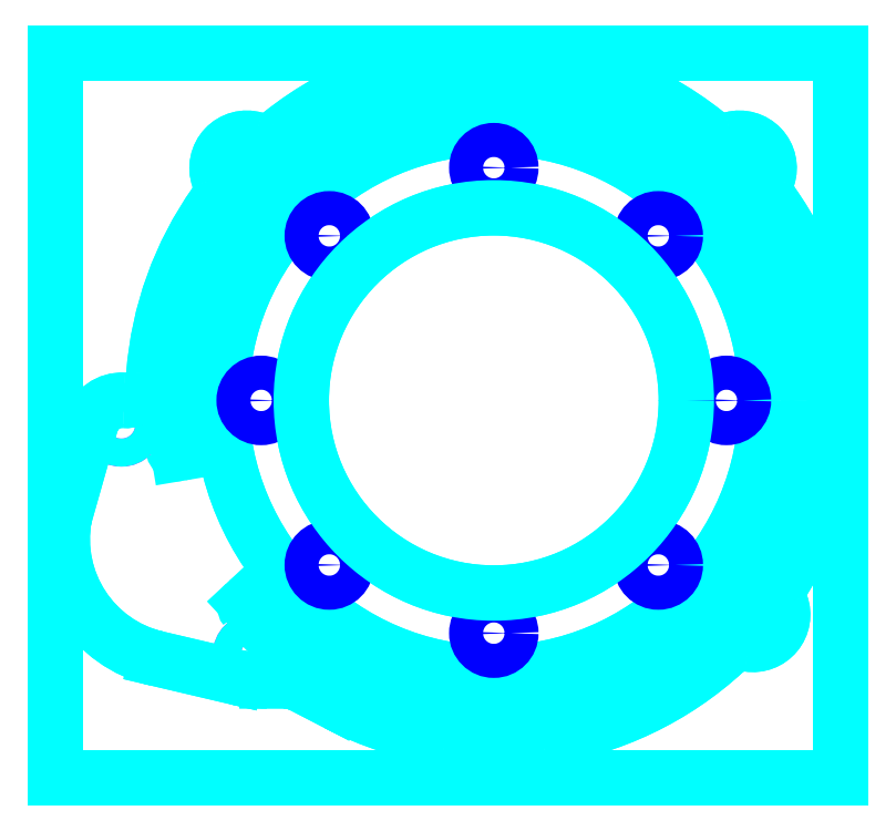
<metadata>
{"format":"dxf","ext":"dxf","renderer":"ezdxf+matplotlib","layout":"modelspace","background":"white","min_lineweight":24,"dpi":150}
</metadata>
<code>
0
SECTION
2
ENTITIES
0
CIRCLE
8
2_Part Contour Top
10
-3.855
20
3.631
30
0
40
0.218
0
CIRCLE
8
2_Part Contour Top
10
3.862
20
3.631
30
0
40
0.218
0
CIRCLE
8
2_Part Contour Top
10
4.086
20
-3.338
30
0
40
0.218
0
CIRCLE
8
2_Part Contour Top
10
0
20
-5.309
30
0
40
0.218
0
CIRCLE
8
2_Part Contour Top
10
-3.73
20
-3.962
30
0
40
0.218
0
CIRCLE
8
2_Part Contour Top
10
-5.803
20
-0.381
30
0
40
0.218
0
CIRCLE
8
2_Part Contour Top
10
0
20
0
30
0
40
4.25
0
CIRCLE
8
2_Part Contour Top
10
0
20
0
30
-0.125
40
4.25
0
CIRCLE
8
2_Part Contour Top
10
0
20
0
30
-0.125
40
3
0
ARC
8
2_Part Contour Top
10
0
20
0
30
0
40
5.312
50
51.33
51
128.7
0
LINE
8
2_Part Contour Top
10
-6.28
20
-0.3643
30
0
11
-6.692
21
-1.817
31
0
0
ARC
8
2_Part Contour Top
10
-4.816
20
-2.163
30
0
40
1.907
50
169.6
51
256.7
0
ARC
8
2_Part Contour Top
10
-5.795
20
-0.502
30
0
40
0.504
50
86.3
51
164.2
0
ARC
8
2_Part Contour Top
10
-5.734
20
0.438
30
0
40
0.438
50
266.3
51
355.6
0
ARC
8
2_Part Contour Top
10
-3.849
20
3.62
30
0
40
0.463
50
73.85
51
199.7
0
ARC
8
2_Part Contour Top
10
0
20
0
30
0
40
5.312
50
144.8
51
175.6
0
ARC
8
2_Part Contour Top
10
0
20
0
30
0
40
5.312
50
328.2
51
35.48
0
ARC
8
2_Part Contour Top
10
-4.697
20
3.317
30
0
40
0.438
50
324.8
51
19.66
0
ARC
8
2_Part Contour Top
10
-3.598
20
4.485
30
0
40
0.438
50
253.9
51
308.7
0
ARC
8
2_Part Contour Top
10
3.827
20
3.62
30
0
40
0.463
50
341.7
51
105.1
0
ARC
8
2_Part Contour Top
10
3.593
20
4.49
30
0
40
0.438
50
231.3
51
285.1
0
ARC
8
2_Part Contour Top
10
4.683
20
3.338
30
0
40
0.438
50
161.7
51
215.5
0
ARC
8
2_Part Contour Top
10
4.038
20
-3.337
30
0
40
0.463
50
261.1
51
19.76
0
ARC
8
2_Part Contour Top
10
0
20
0
30
0
40
5.312
50
242.7
51
261.8
0
ARC
8
2_Part Contour Top
10
4.886
20
-3.032
30
0
40
0.438
50
148.2
51
199.8
0
ARC
8
2_Part Contour Top
10
3.899
20
-4.227
30
0
40
0.438
50
81.1
51
132.7
0
ARC
8
2_Part Contour Top
10
0
20
-5.32
30
0
40
0.463
50
204.4
51
335.6
0
ARC
8
2_Part Contour Top
10
0
20
0
30
0
40
5.312
50
278.2
51
312.7
0
ARC
8
2_Part Contour Top
10
-0.8208
20
-5.692
30
0
40
0.438
50
24.36
51
81.79
0
ARC
8
2_Part Contour Top
10
0.8208
20
-5.692
30
0
40
0.438
50
98.21
51
155.6
0
ARC
8
2_Part Contour Top
10
-3.271
20
-4.993
30
0
40
0.625
50
62.66
51
89.89
0
ARC
8
2_Part Contour Top
10
-3.529
20
-2.235
30
0
40
2.132
50
256.7
51
269.9
0
LINE
8
2_Part Contour Top
10
-5.253
20
-4.02
30
0
11
-4.018
21
-4.311
31
0
0
LINE
8
2_Part Contour Top
10
-3.533
20
-4.367
30
0
11
-3.27
21
-4.368
31
0
0
LINE
8
2_Part Contour Top
10
-2.984
20
-4.438
30
0
11
-2.44
21
-4.719
31
0
0
ARC
8
2_Part Contour Top
10
0
20
0
30
-0.625
40
5.312
50
51.33
51
128.7
0
ARC
8
2_Part Contour Top
10
-3.598
20
4.485
30
-0.625
40
0.438
50
253.9
51
308.7
0
ARC
8
2_Part Contour Top
10
-3.849
20
3.62
30
-0.625
40
0.463
50
73.85
51
199.7
0
ARC
8
2_Part Contour Top
10
-4.697
20
3.317
30
-0.625
40
0.438
50
324.8
51
19.66
0
ARC
8
2_Part Contour Top
10
0
20
0
30
-0.625
40
5.312
50
144.8
51
175.6
0
ARC
8
2_Part Contour Top
10
-5.734
20
0.438
30
-0.625
40
0.438
50
266.3
51
355.6
0
ARC
8
2_Part Contour Top
10
-5.795
20
-0.502
30
-0.625
40
0.504
50
86.3
51
164.2
0
LINE
8
2_Part Contour Top
10
-6.28
20
-0.3643
30
-0.625
11
-6.692
21
-1.817
31
-0.625
0
ARC
8
2_Part Contour Top
10
-4.816
20
-2.163
30
-0.625
40
1.907
50
169.6
51
256.7
0
LINE
8
2_Part Contour Top
10
-5.253
20
-4.02
30
-0.625
11
-4.018
21
-4.311
31
-0.625
0
ARC
8
2_Part Contour Top
10
-3.529
20
-2.235
30
-0.625
40
2.132
50
256.7
51
269.9
0
LINE
8
2_Part Contour Top
10
-3.533
20
-4.367
30
-0.625
11
-3.27
21
-4.368
31
-0.625
0
ARC
8
2_Part Contour Top
10
-3.271
20
-4.993
30
-0.625
40
0.625
50
62.66
51
89.89
0
LINE
8
2_Part Contour Top
10
-2.984
20
-4.438
30
-0.625
11
-2.44
21
-4.719
31
-0.625
0
ARC
8
2_Part Contour Top
10
0
20
0
30
-0.625
40
5.312
50
242.7
51
261.8
0
ARC
8
2_Part Contour Top
10
-0.8208
20
-5.692
30
-0.625
40
0.438
50
24.36
51
81.79
0
ARC
8
2_Part Contour Top
10
0
20
-5.32
30
-0.625
40
0.463
50
204.4
51
335.6
0
ARC
8
2_Part Contour Top
10
0.8208
20
-5.692
30
-0.625
40
0.438
50
98.21
51
155.6
0
ARC
8
2_Part Contour Top
10
0
20
0
30
-0.625
40
5.312
50
278.2
51
312.7
0
ARC
8
2_Part Contour Top
10
3.899
20
-4.227
30
-0.625
40
0.438
50
81.1
51
132.7
0
ARC
8
2_Part Contour Top
10
4.038
20
-3.337
30
-0.625
40
0.463
50
261.1
51
19.76
0
ARC
8
2_Part Contour Top
10
4.886
20
-3.032
30
-0.625
40
0.438
50
148.2
51
199.8
0
ARC
8
2_Part Contour Top
10
0
20
0
30
-0.625
40
5.312
50
328.2
51
35.48
0
ARC
8
2_Part Contour Top
10
4.683
20
3.338
30
-0.625
40
0.438
50
161.7
51
215.5
0
ARC
8
2_Part Contour Top
10
3.827
20
3.62
30
-0.625
40
0.463
50
341.7
51
105.1
0
ARC
8
2_Part Contour Top
10
3.593
20
4.49
30
-0.625
40
0.438
50
231.3
51
285.1
0
CIRCLE
8
2_Part Contour Top
10
-3.855
20
3.631
30
-0.625
40
0.218
0
CIRCLE
8
2_Part Contour Top
10
-5.803
20
-0.381
30
-0.625
40
0.218
0
CIRCLE
8
2_Part Contour Top
10
-3.73
20
-3.962
30
-0.625
40
0.218
0
CIRCLE
8
2_Part Contour Top
10
0
20
-5.309
30
-0.625
40
0.218
0
CIRCLE
8
2_Part Contour Top
10
4.086
20
-3.338
30
-0.625
40
0.218
0
CIRCLE
8
2_Part Contour Top
10
3.862
20
3.631
30
-0.625
40
0.218
0
CIRCLE
8
2_Part Contour Top
10
3.625
20
0
30
-0.125
40
0.2655
0
CIRCLE
8
2_Part Contour Top
10
2.563
20
2.563
30
-0.125
40
0.2655
0
CIRCLE
8
2_Part Contour Top
10
2e-16
20
3.625
30
-0.125
40
0.2655
0
CIRCLE
8
2_Part Contour Top
10
-2.563
20
2.563
30
-0.125
40
0.2655
0
CIRCLE
8
2_Part Contour Top
10
-3.625
20
4e-16
30
-0.125
40
0.2655
0
CIRCLE
8
2_Part Contour Top
10
-2.563
20
-2.563
30
-0.125
40
0.2655
0
CIRCLE
8
2_Part Contour Top
10
-7e-16
20
-3.625
30
-0.125
40
0.2655
0
CIRCLE
8
2_Part Contour Top
10
2.563
20
-2.563
30
-0.125
40
0.2655
0
LINE
8
2_Part Contour Top
10
5.412
20
5.413
30
0
11
-6.824
21
5.413
31
0
0
LINE
8
2_Part Contour Top
10
5.412
20
-5.883
30
-1e-16
11
-6.824
21
-5.883
31
0
0
LINE
8
2_Part Contour Top
10
5.412
20
-5.883
30
-1e-16
11
5.412
21
5.413
31
-3e-16
0
LINE
8
2_Part Contour Top
10
-6.824
20
-5.883
30
0
11
-6.824
21
5.413
31
-1e-16
0
CIRCLE
8
2_Part Contour Top
10
0
20
0
30
-0.625
40
3
0
LINE
8
2_Part Contour Top
10
5.412
20
-5.883
30
-0.625
11
5.412
21
5.413
31
-0.625
0
LINE
8
2_Part Contour Top
10
5.412
20
-5.883
30
-0.625
11
-6.824
21
-5.883
31
-0.625
0
LINE
8
2_Part Contour Top
10
-6.824
20
-5.883
30
-0.625
11
-6.824
21
5.413
31
-0.625
0
LINE
8
2_Part Contour Top
10
5.412
20
5.413
30
-0.625
11
-6.824
21
5.413
31
-0.625
0
LINE
8
3_Part Contour Bottom
10
-3.852
20
-3.145
30
-0.625
11
-3.861
21
-3.153
31
-0.625
0
ARC
8
3_Part Contour Bottom
10
-3.817
20
-3.2
30
-0.625
40
0.064
50
132.9
51
220
0
ARC
8
3_Part Contour Bottom
10
0
20
0
30
-0.625
40
4.905
50
0
51
188.8
0
ARC
8
3_Part Contour Bottom
10
0
20
0
30
-0.625
40
4.905
50
220
51
360
0
ARC
8
3_Part Contour Bottom
10
-3.808
20
-3.192
30
-0.625
40
0.064
50
39.97
51
132.9
0
ARC
8
3_Part Contour Bottom
10
0
20
0
30
-0.625
40
5.045
50
220
51
0
0
ARC
8
3_Part Contour Bottom
10
0
20
0
30
-0.625
40
5.045
50
0
51
188.8
0
LINE
8
3_Part Contour Bottom
10
-4.9
20
-0.824
30
-0.625
11
-4.912
21
-0.826
31
-0.625
0
ARC
8
3_Part Contour Bottom
10
-4.91
20
-0.7609
30
-0.625
40
0.064
50
279.5
51
8.808
0
ARC
8
3_Part Contour Bottom
10
-4.922
20
-0.7628
30
-0.625
40
0.064
50
188.8
51
279.5
0
VIEWPORT
8
0
10
0
20
0
30
0
40
1
41
1
68
     1
69
     1
12
0
22
0
13
0
23
0
14
0.5
24
0.5
15
0
25
0
16
0
26
0
36
1
17
0
27
0
37
0
42
50
43
0
44
0
45
1
50
0
51
0
72
   100
90
   557152
1

281
     0
71
     1
74
     0
110
0
120
0
130
0
111
1
121
0
131
0
112
0
122
1
132
0
79
     0
146
0
0
ENDSEC
0
EOF

</code>
